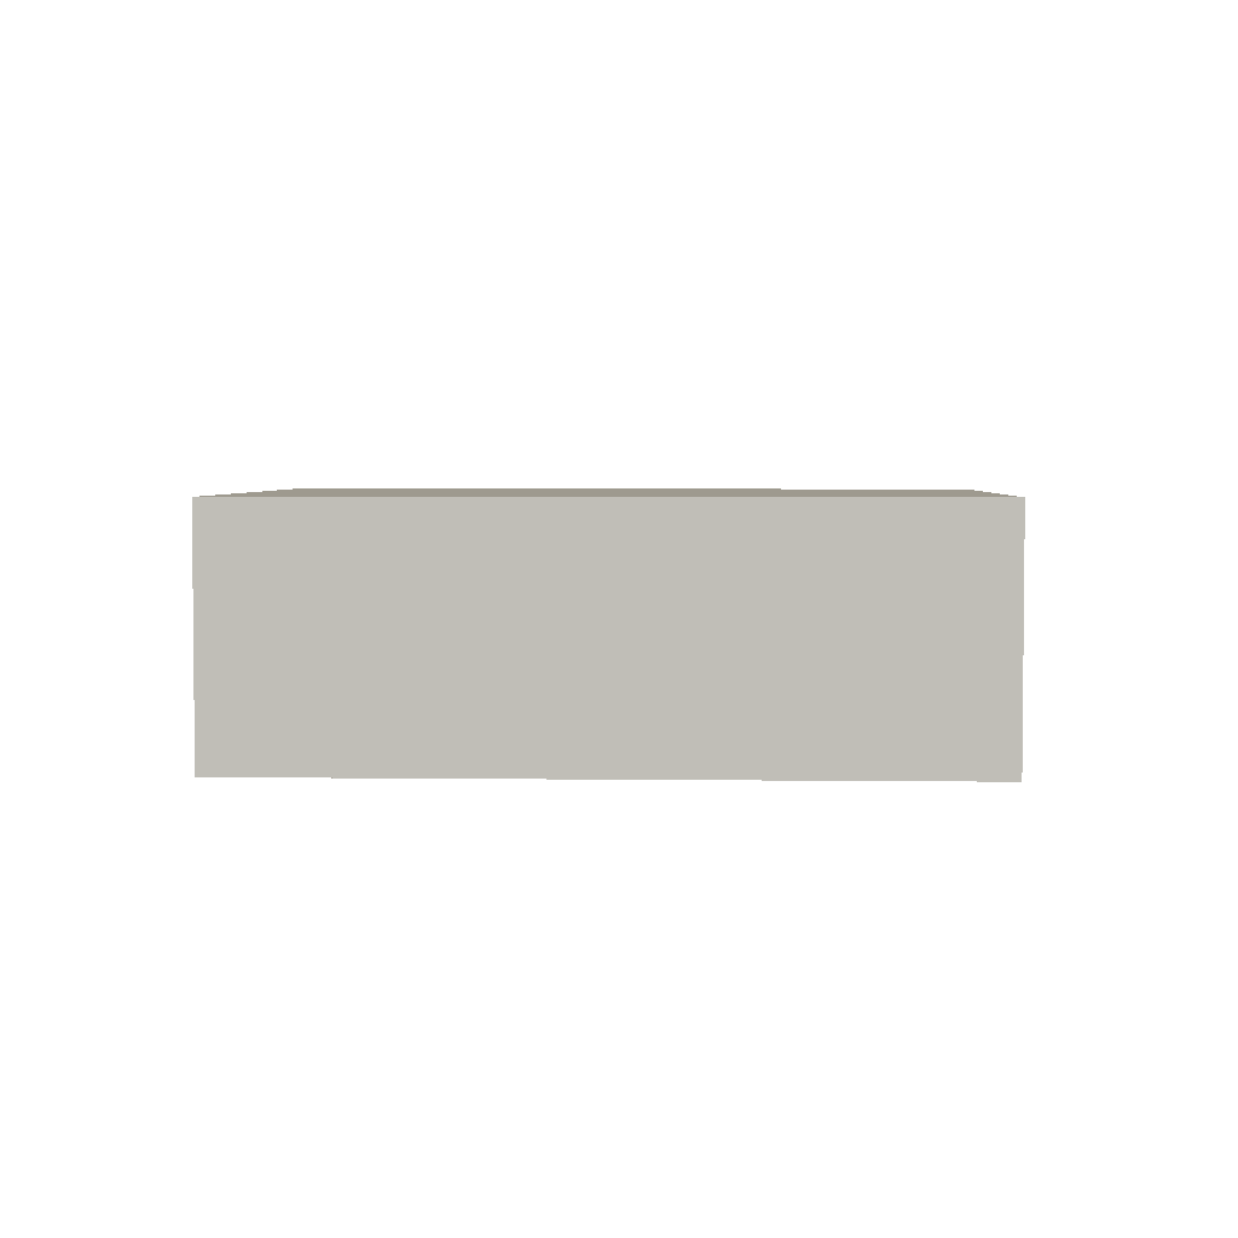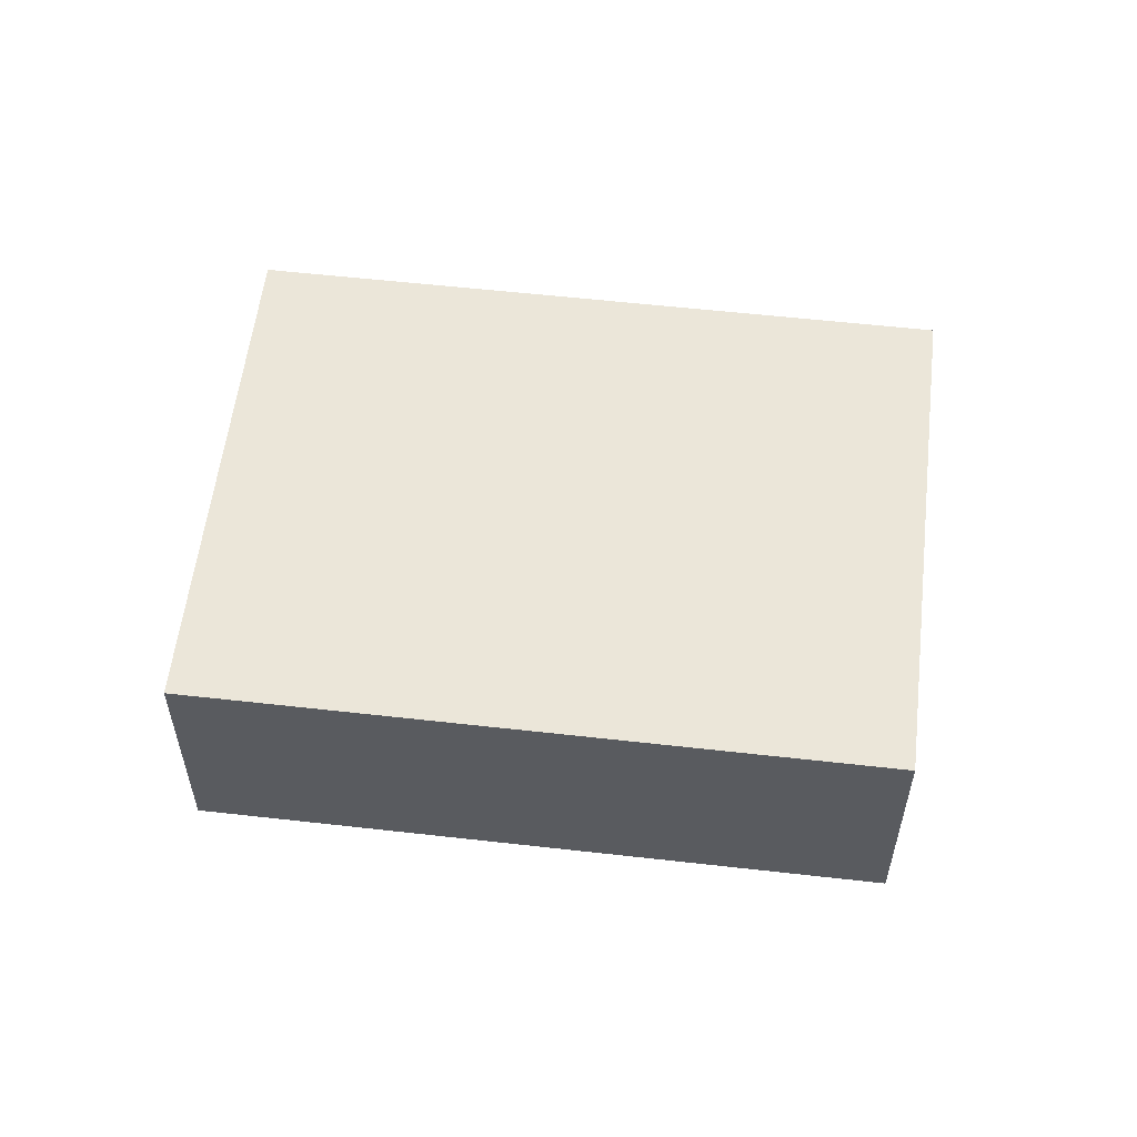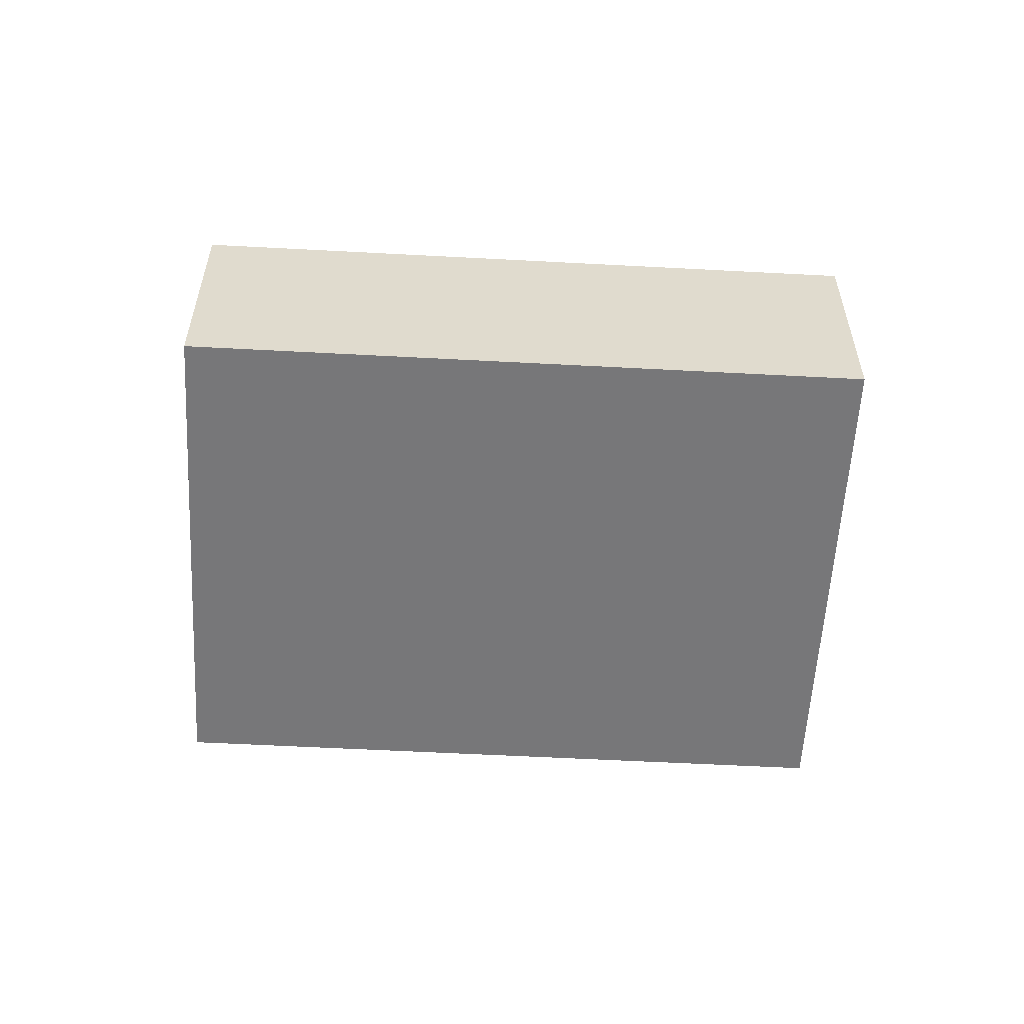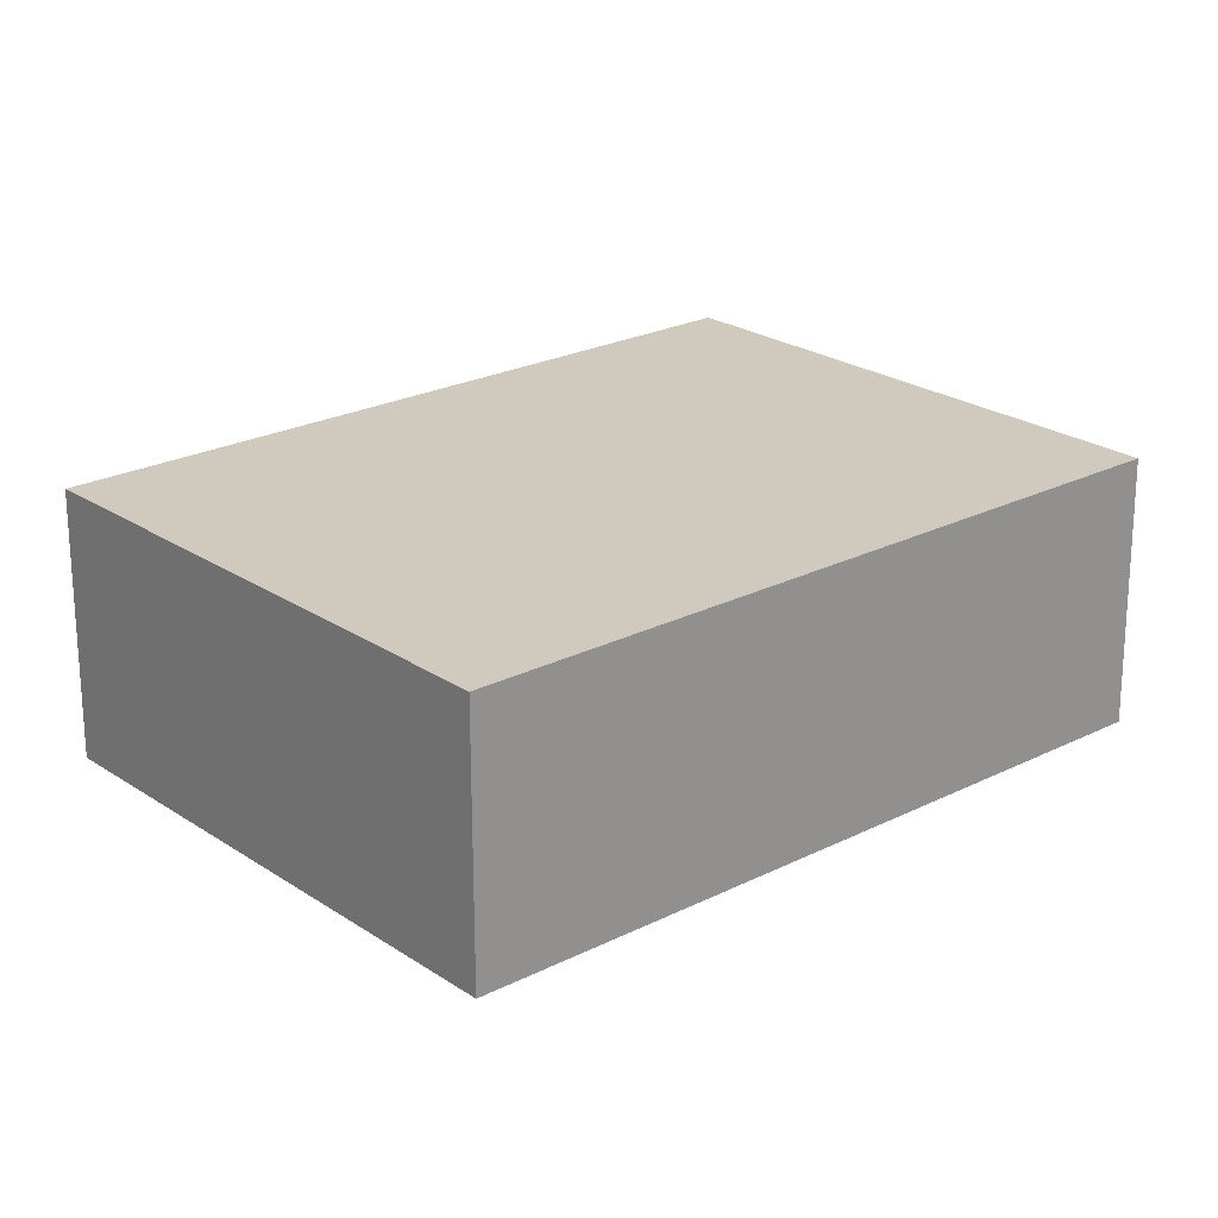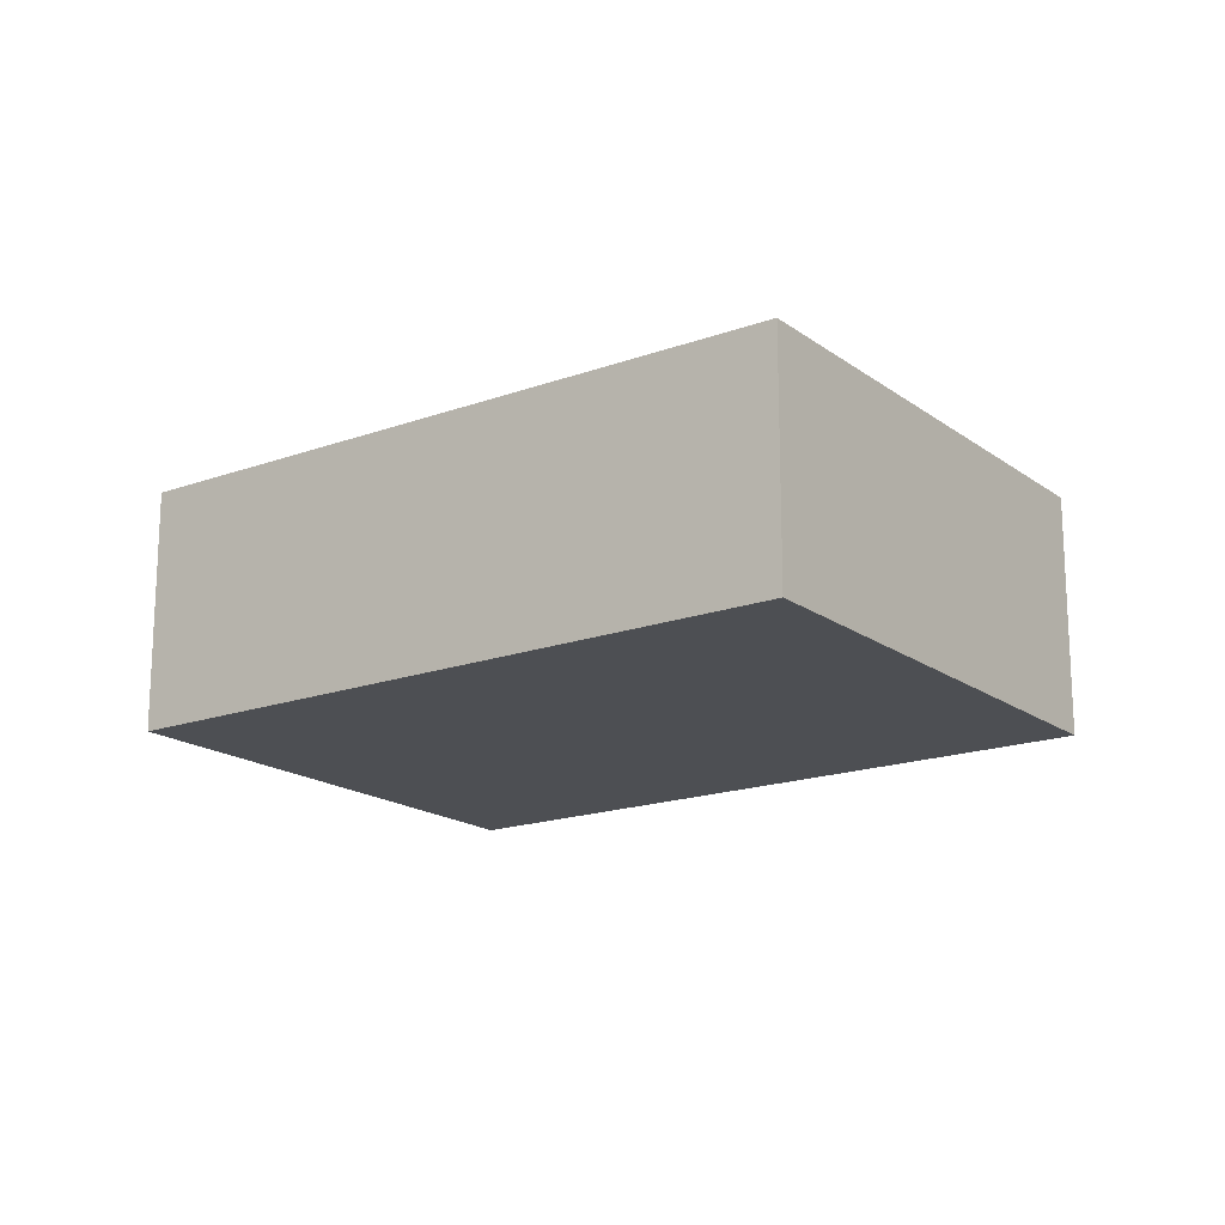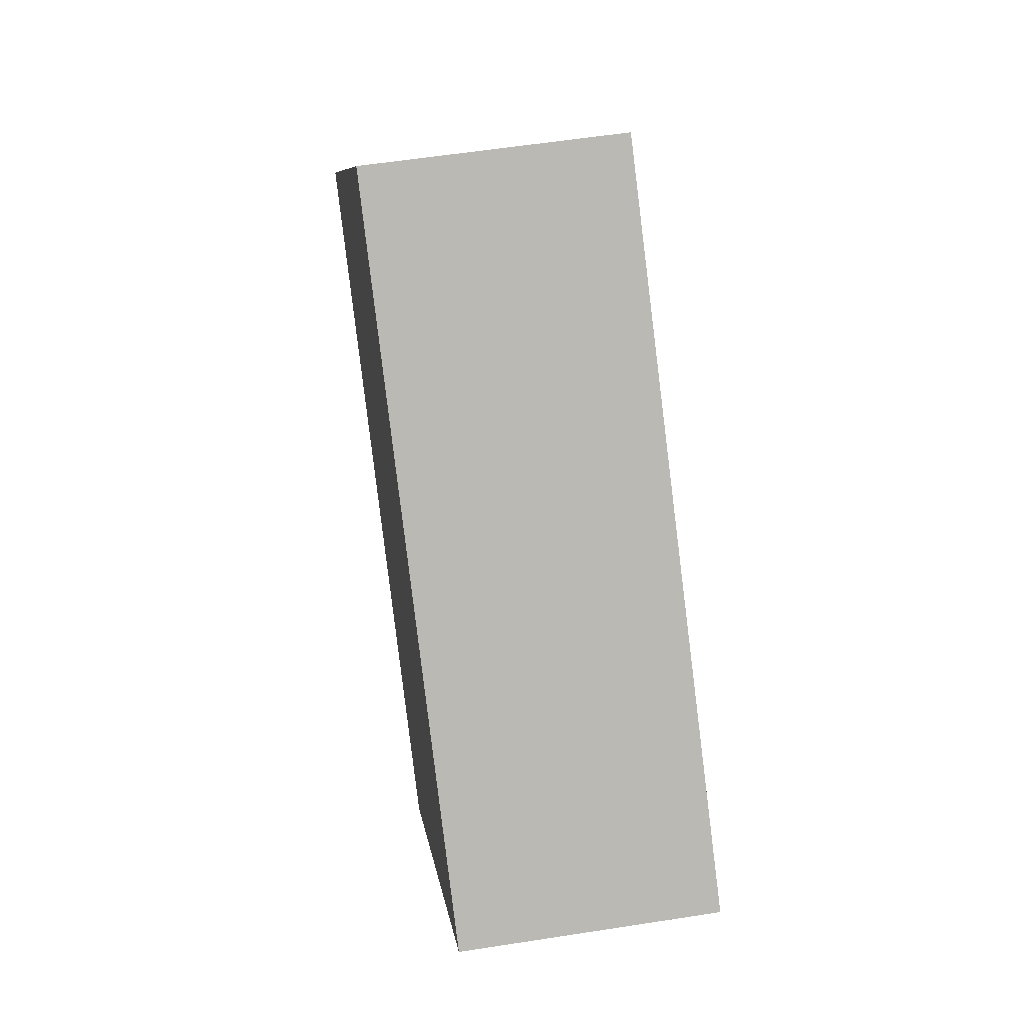
<metadata>
{"format":"obj","ext":"obj","renderer":"f3d","projection":"perspective","resolution":1024,"background":"white","views":[{"elev":3.7,"azim":43.5,"up":"+Y"},{"elev":56.9,"azim":-132.3,"up":"+Y"},{"elev":-57.2,"azim":37.8,"up":"+Y"},{"elev":-67.1,"azim":-179.9,"up":"+Z"},{"elev":-17.6,"azim":-103.4,"up":"+Y"},{"elev":56.7,"azim":80.7,"up":"+Z"}]}
</metadata>
<code>
v  3.753 1.693 -3.26
v  2.417 1.693 2.782
v  6.17 1.693 -0.478
v  0 1.693 1.037e-16
v  6.17 2.927e-17 -0.478
v  3.753 1.996e-16 -3.26
v  0 0 0
v  2.417 -1.703e-16 2.782
g defaultobject
f 1 2 3
f 2 1 4
f 5 1 3
f 1 5 6
f 6 4 1
f 4 6 7
f 7 2 4
f 2 7 8
f 8 3 2
f 3 8 5
f 8 6 5
f 6 8 7

</code>
